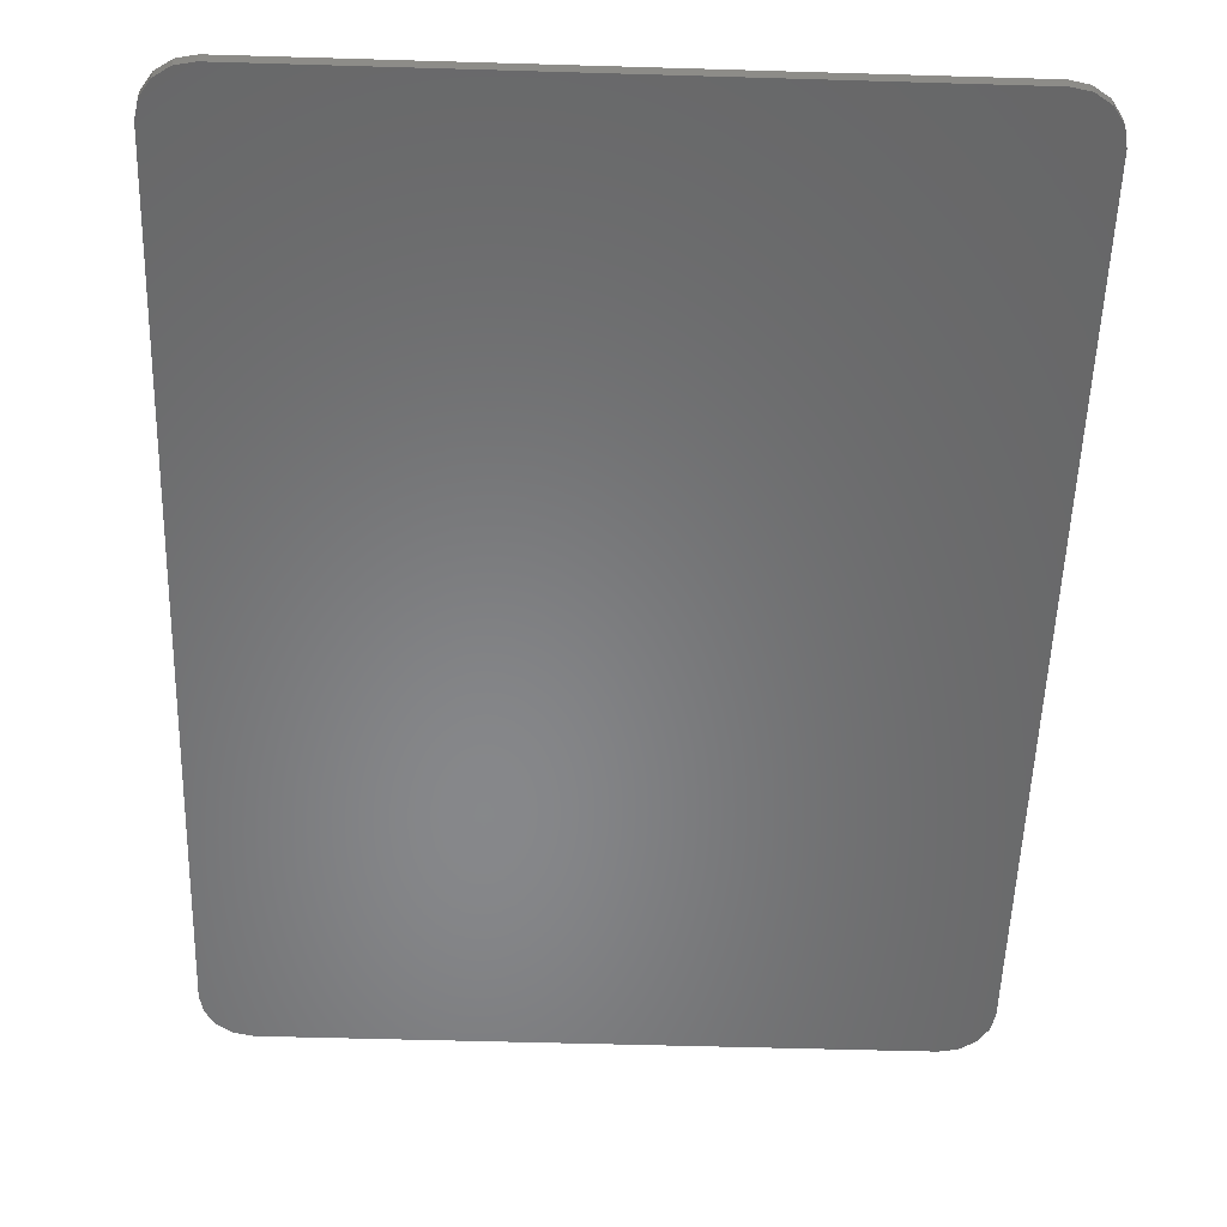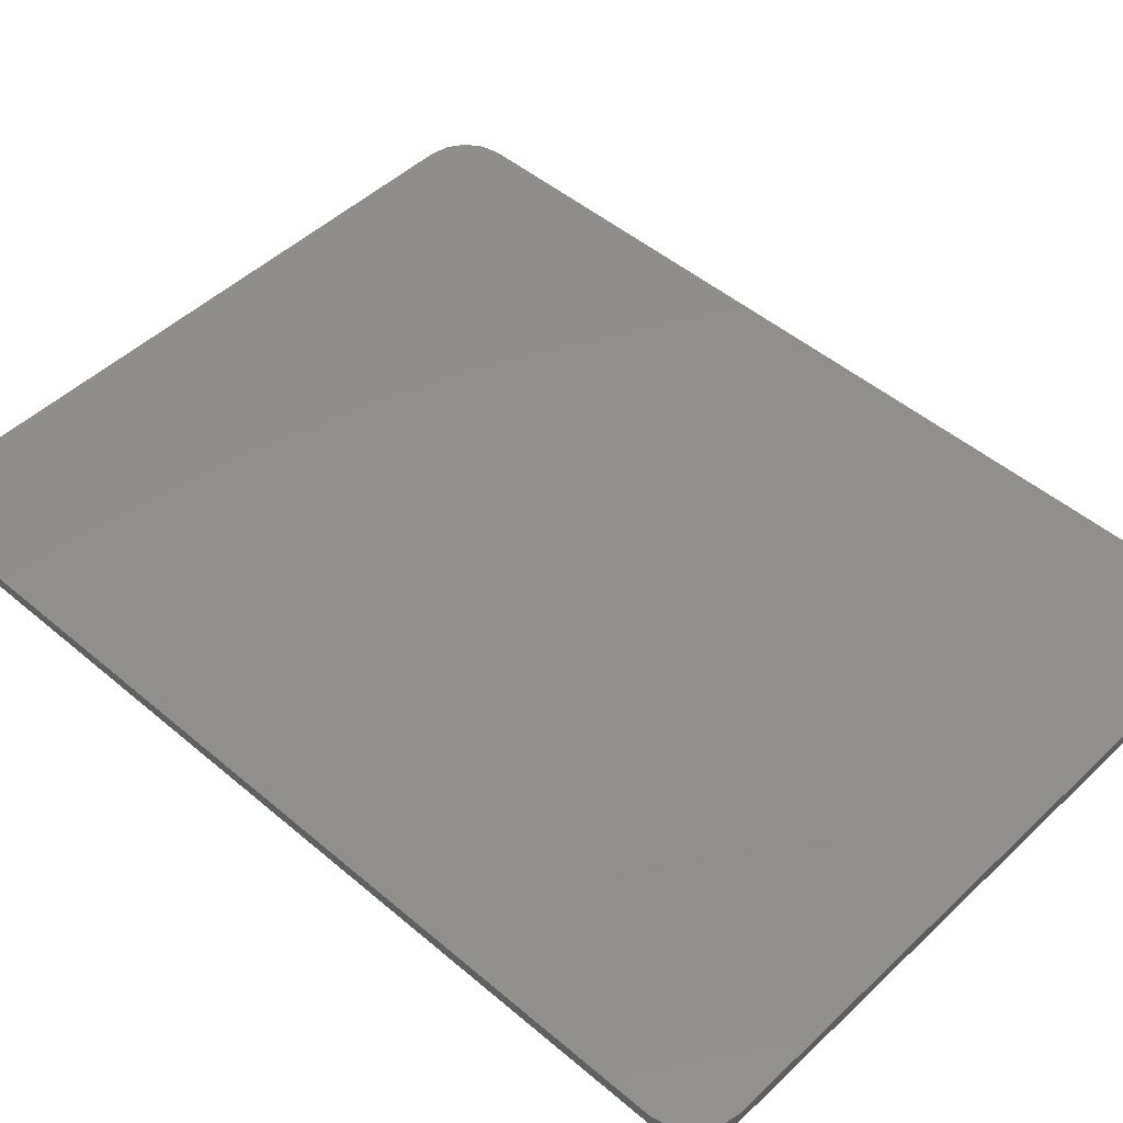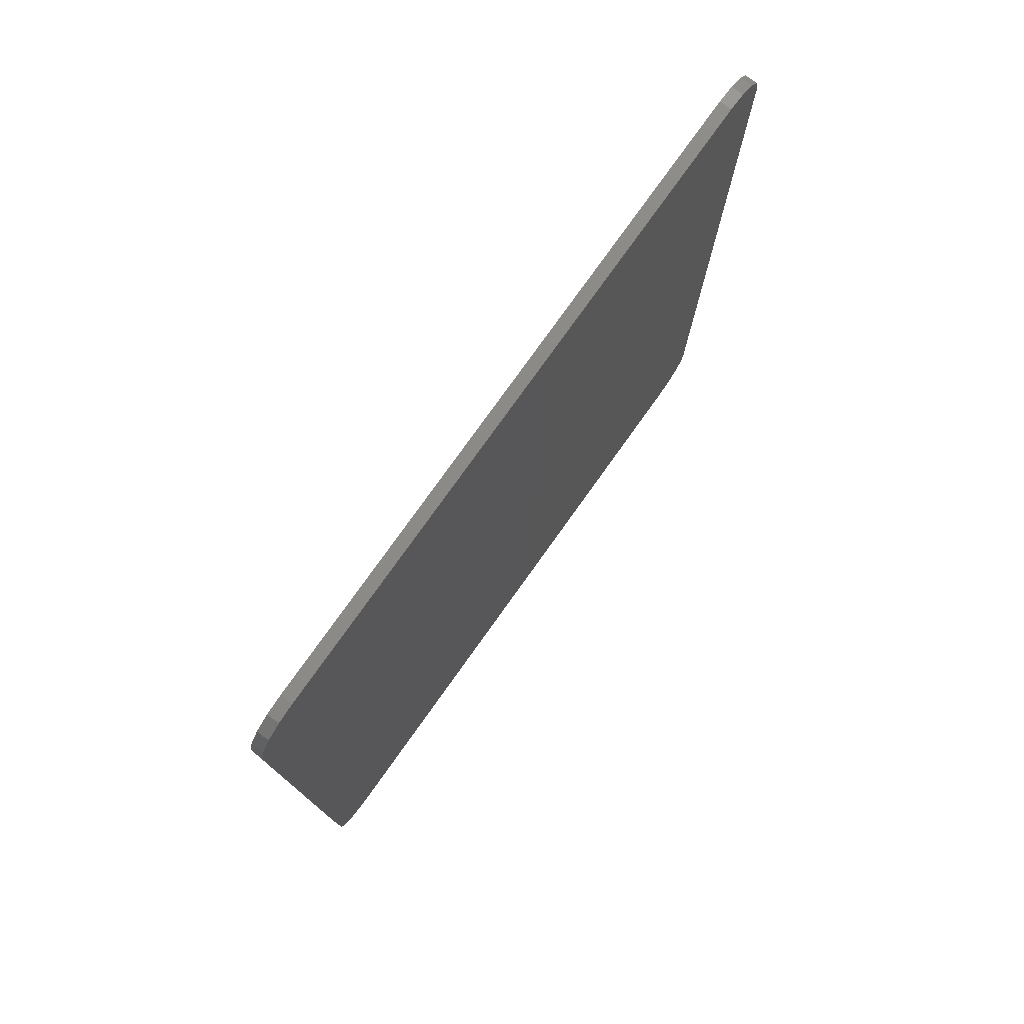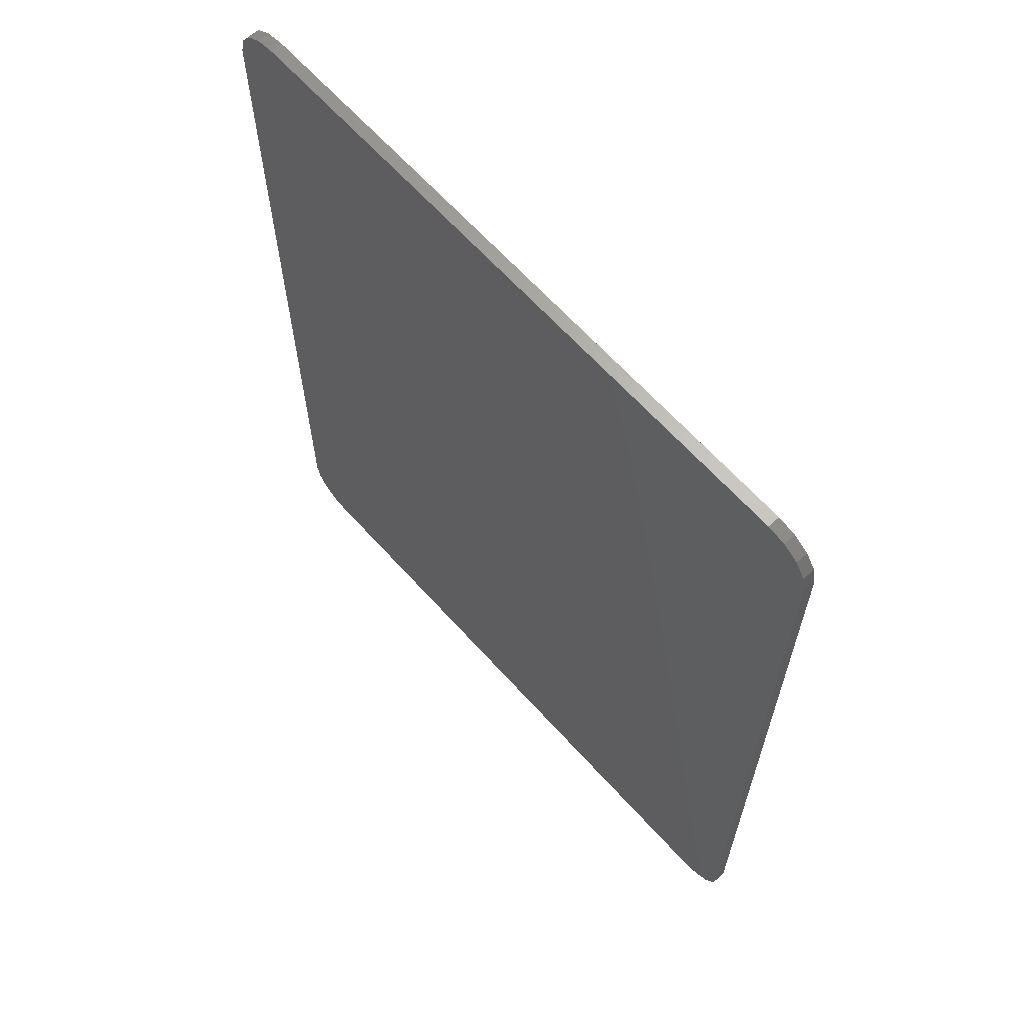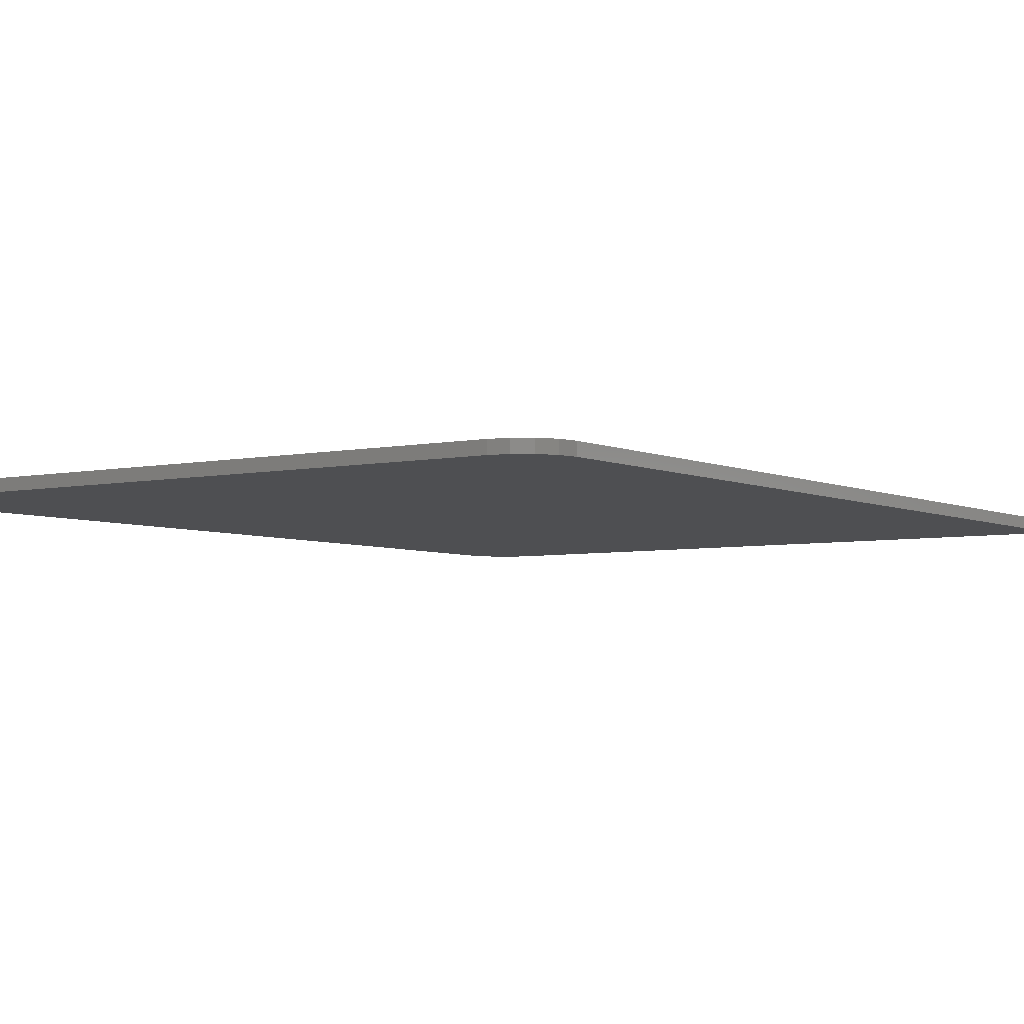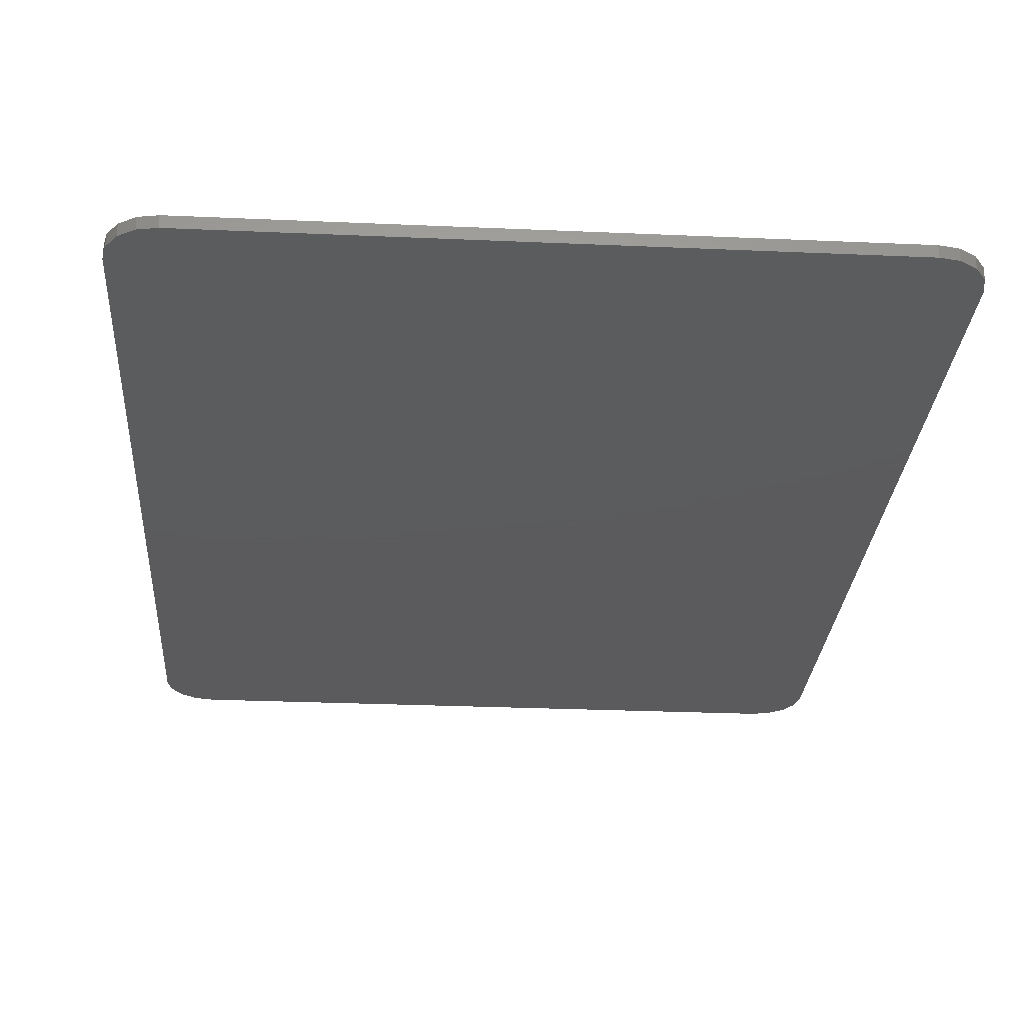
<metadata>
{"format":"stl","ext":"stl","renderer":"f3d","projection":"perspective","resolution":1024,"background":"white","views":[{"elev":-54.2,"azim":-1.8,"up":"+Y"},{"elev":48.4,"azim":-46.5,"up":"+Y"},{"elev":78.3,"azim":-54.4,"up":"+Z"},{"elev":65.1,"azim":47.9,"up":"+Z"},{"elev":-4.8,"azim":34.9,"up":"+Y"},{"elev":-27.3,"azim":176.1,"up":"+Y"}]}
</metadata>
<code>
# stl→obj: 83 verts, 156 faces
v -0.26 -0.01 0.36
v -0.26 -0.01 0.4
v -0.2753 -0.01 0.397
v -0.2883 -0.01 0.3883
v -0.297 -0.01 0.3753
v -0.3 -0.01 0.36
v -0.26 -0.01 -0.36
v -0.3 -0.01 -0.36
v -0.297 -0.01 -0.3753
v -0.2883 -0.01 -0.3883
v -0.2753 -0.01 -0.397
v -0.26 -0.01 -0.4
v 0.26 -0.01 -0.36
v 0.26 -0.01 -0.4
v 0.2753 -0.01 -0.397
v 0.2883 -0.01 -0.3883
v 0.297 -0.01 -0.3753
v 0.3 -0.01 -0.36
v 0.26 -0.01 0.36
v 0.3 -0.01 0.36
v 0.297 -0.01 0.3753
v 0.2883 -0.01 0.3883
v 0.2753 -0.01 0.397
v 0.26 -0.01 0.4
v 0.17 -0.01 0.06
v 0.19 -0.01 0.03
v 0.14 -0.01 0.08
v 0.1 -0.01 0.09
v 0.21 -0.01 -0.05
v 0.2 -0.01 -0.07
v 0.18 -0.01 -0.09
v 0.01 -0.01 -0.23
v -0.02 -0.01 -0.24
v 0.06 -0.01 0.08
v 0.02 -0.01 0.08
v -0.03 -0.01 0.09
v -0.13 -0.01 -0.17
v -0.05 -0.01 -0.32
v -0.07 -0.01 -0.12
v -0.18 -0.01 -0.21
v -0.22 -0.01 -0.24
v -0.06 -0.01 0.26
v -0.1 -0.01 0.05
v -0.04 -0.01 0.02
v -0.06 -0.01 0.04
v 0 -0.01 -0.2
v -0.08 -0.01 0.23
v -0.12 -0.01 0.17
v -0.13 -0.01 0.25
v -0.09 -0.01 0.29
v -0.21 -0.01 -0.1
v -0.22 -0.01 0
v -0.17 -0.01 0.19
v -0.21 -0.01 0.1
v 0.26 0 -0.36
v 0.3 0 -0.36
v 0.297 0 -0.3753
v 0.2883 0 -0.3883
v 0.2753 0 -0.397
v 0.26 0 -0.4
v 0.26 0 0.36
v 0.26 0 0.4
v 0.2753 0 0.397
v 0.2883 0 0.3883
v 0.297 0 0.3753
v 0.3 0 0.36
v -0.26 0 0.36
v -0.3 0 0.36
v -0.297 0 0.3753
v -0.2883 0 0.3883
v -0.2753 0 0.397
v -0.26 0 0.4
v -0.26 0 -0.36
v -0.26 0 -0.4
v -0.2753 0 -0.397
v -0.2883 0 -0.3883
v -0.297 0 -0.3753
v -0.3 0 -0.36
v 0.3 -0.01 -0.12
v 0.3 -0.01 -0.04
v -0.16 -0.01 -0.08
v -0.17 -0.01 0
v -0.15 -0.01 0.09
f 1 2 3
f 1 3 4
f 1 4 5
f 1 5 6
f 7 8 9
f 7 9 10
f 7 10 11
f 7 11 12
f 13 14 15
f 13 15 16
f 13 16 17
f 13 17 18
f 19 20 21
f 19 21 22
f 19 22 23
f 19 23 24
f 19 25 26
f 27 25 19
f 28 27 19
f 29 30 13
f 13 30 31
f 31 32 13
f 32 33 13
f 19 34 28
f 19 35 34
f 19 36 35
f 37 38 39
f 37 40 38
f 38 40 41
f 42 43 36
f 44 45 43
f 44 39 46
f 39 33 46
f 43 42 47
f 43 47 48
f 49 50 1
f 19 1 50
f 19 50 42
f 42 36 19
f 33 38 13
f 33 39 38
f 38 41 7
f 7 13 38
f 7 41 1
f 40 51 41
f 41 51 52
f 1 41 52
f 1 53 49
f 54 53 1
f 52 54 1
f 55 56 57
f 55 57 58
f 55 58 59
f 55 59 60
f 61 62 63
f 61 63 64
f 61 64 65
f 61 65 66
f 67 68 69
f 67 69 70
f 67 70 71
f 67 71 72
f 73 74 75
f 73 75 76
f 73 76 77
f 73 77 78
f 19 24 2
f 19 2 1
f 8 7 1
f 8 1 6
f 14 13 7
f 14 7 12
f 18 79 29
f 18 29 13
f 80 20 19
f 80 19 26
f 37 81 51
f 37 51 40
f 81 82 52
f 81 52 51
f 83 54 52
f 83 52 82
f 83 48 53
f 83 53 54
f 47 49 53
f 47 53 48
f 47 42 50
f 47 50 49
f 43 37 39
f 43 39 44
f 48 83 82
f 48 82 43
f 43 82 81
f 43 81 37
f 26 29 79
f 26 79 80
f 36 43 45
f 36 45 35
f 45 44 34
f 45 34 35
f 31 46 33
f 31 33 32
f 31 34 44
f 31 44 46
f 27 28 34
f 27 34 31
f 31 26 25
f 31 25 27
f 26 31 30
f 26 30 29
f 14 12 74
f 14 74 60
f 62 72 2
f 62 2 24
f 20 18 56
f 20 56 66
f 68 78 8
f 68 8 6
f 62 61 67
f 62 67 72
f 55 60 74
f 55 74 73
f 66 56 78
f 66 78 68
f 68 6 5
f 68 5 69
f 69 5 4
f 69 4 70
f 70 4 3
f 70 3 71
f 71 3 2
f 71 2 72
f 62 24 23
f 62 23 63
f 63 23 22
f 63 22 64
f 64 22 21
f 64 21 65
f 65 21 20
f 65 20 66
f 56 18 17
f 56 17 57
f 57 17 16
f 57 16 58
f 58 16 15
f 58 15 59
f 59 15 14
f 59 14 60
f 74 12 11
f 74 11 75
f 75 11 10
f 75 10 76
f 76 10 9
f 76 9 77
f 77 9 8
f 77 8 78

</code>
